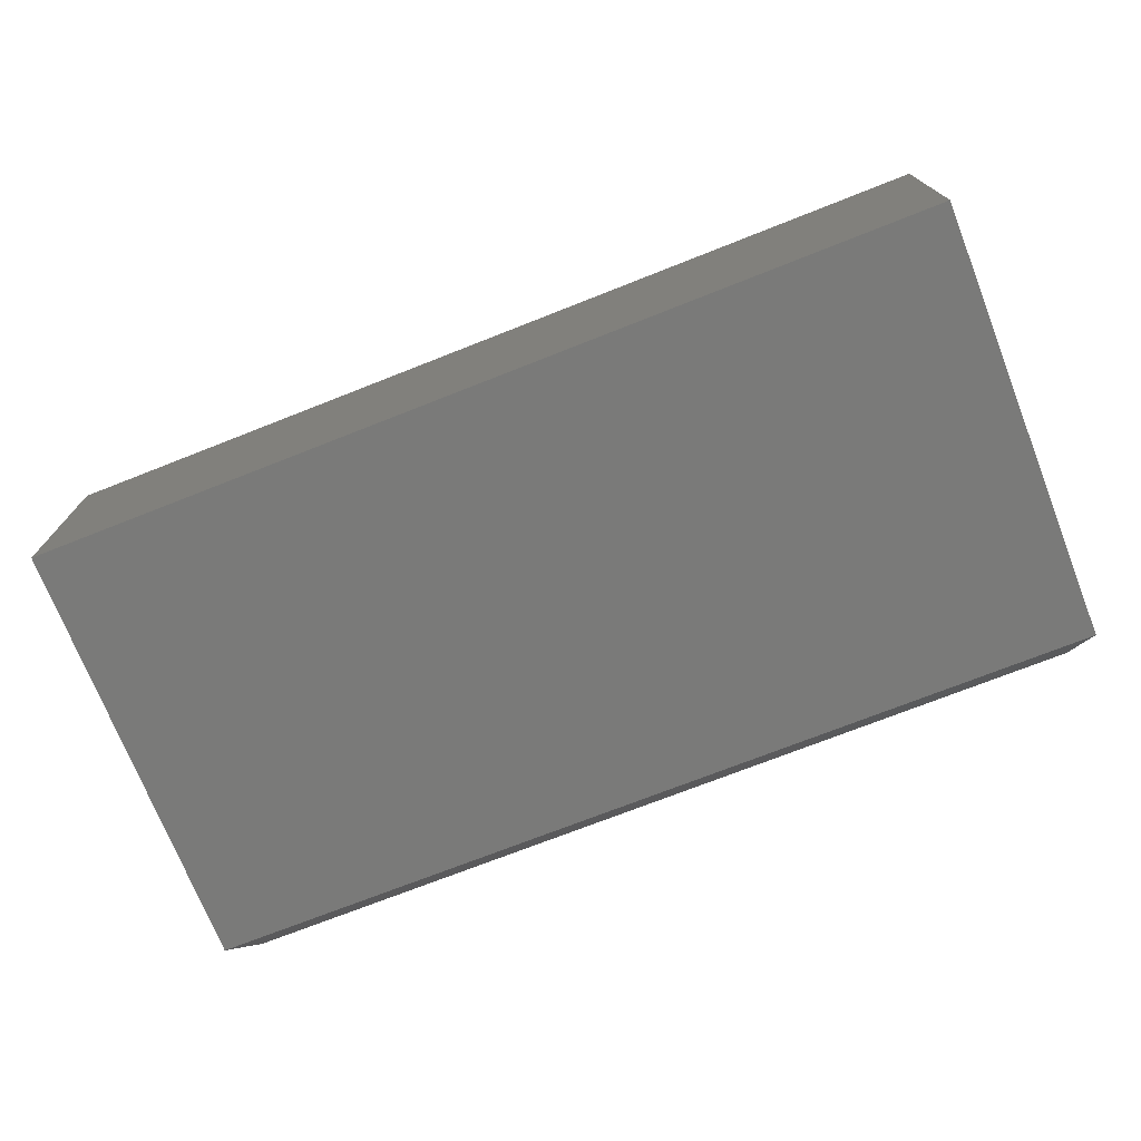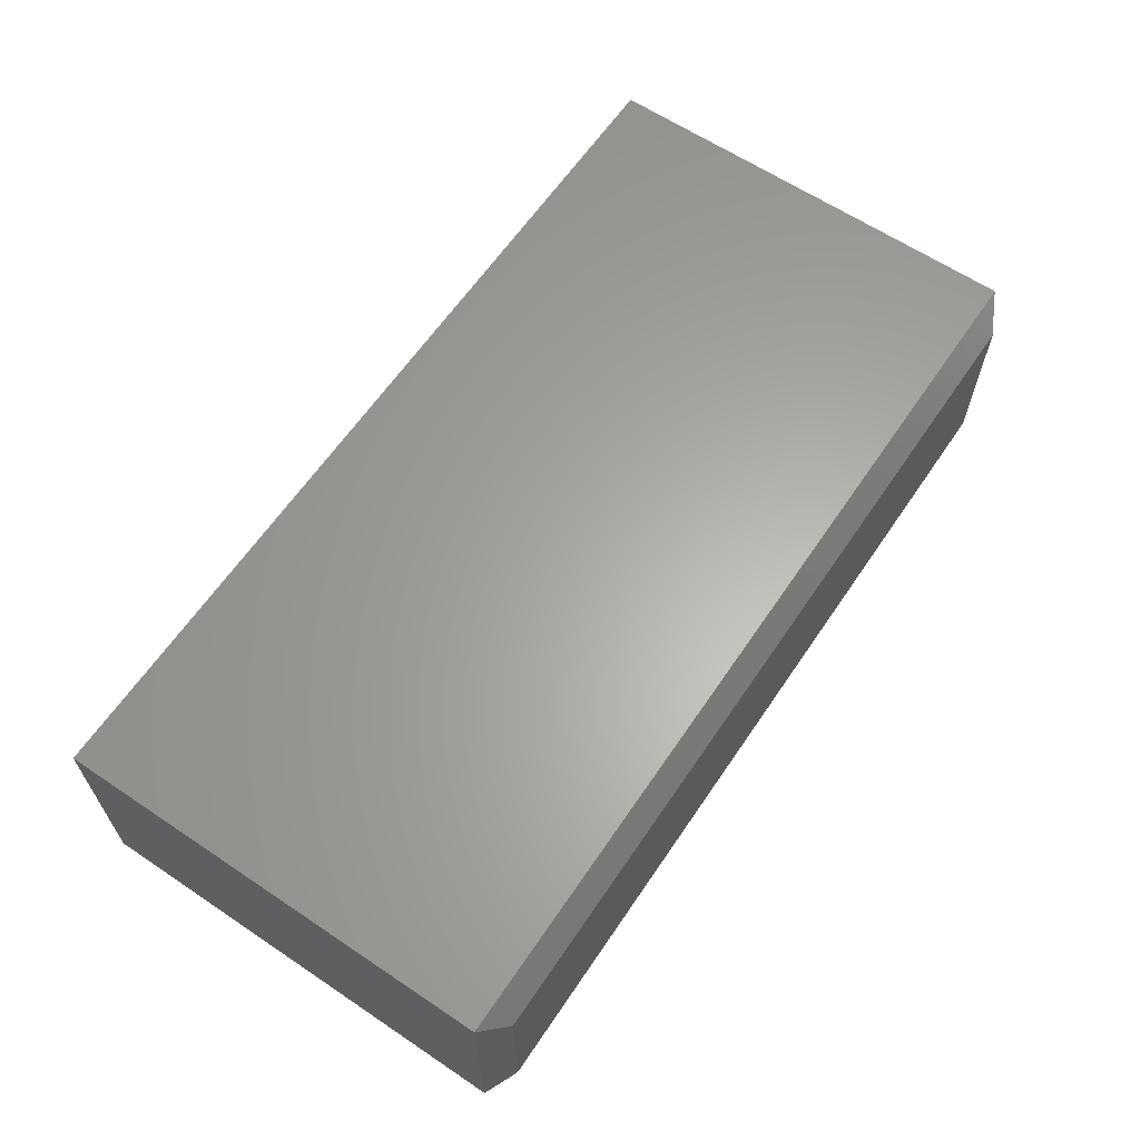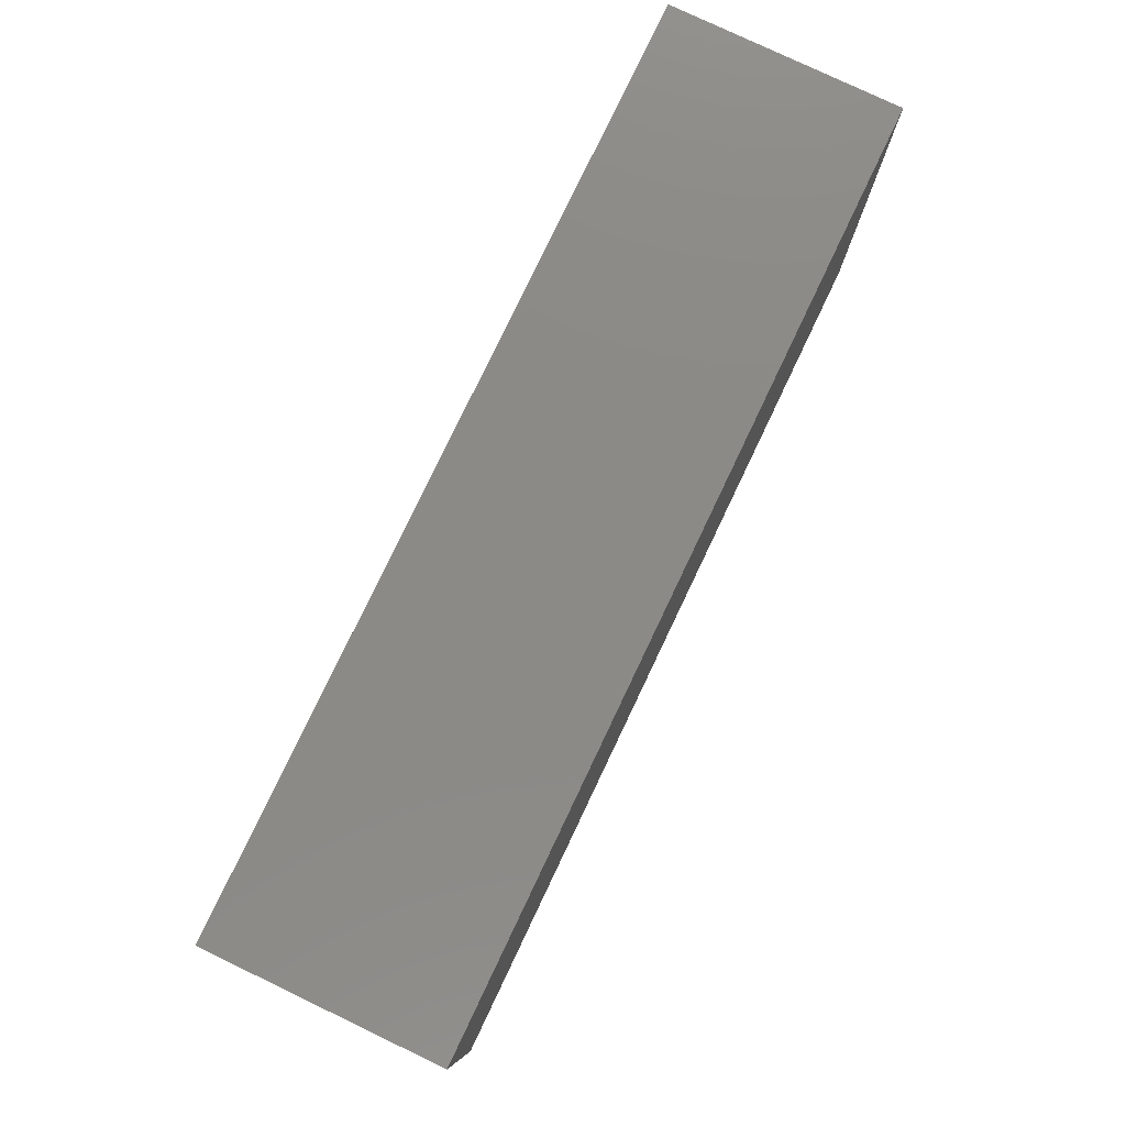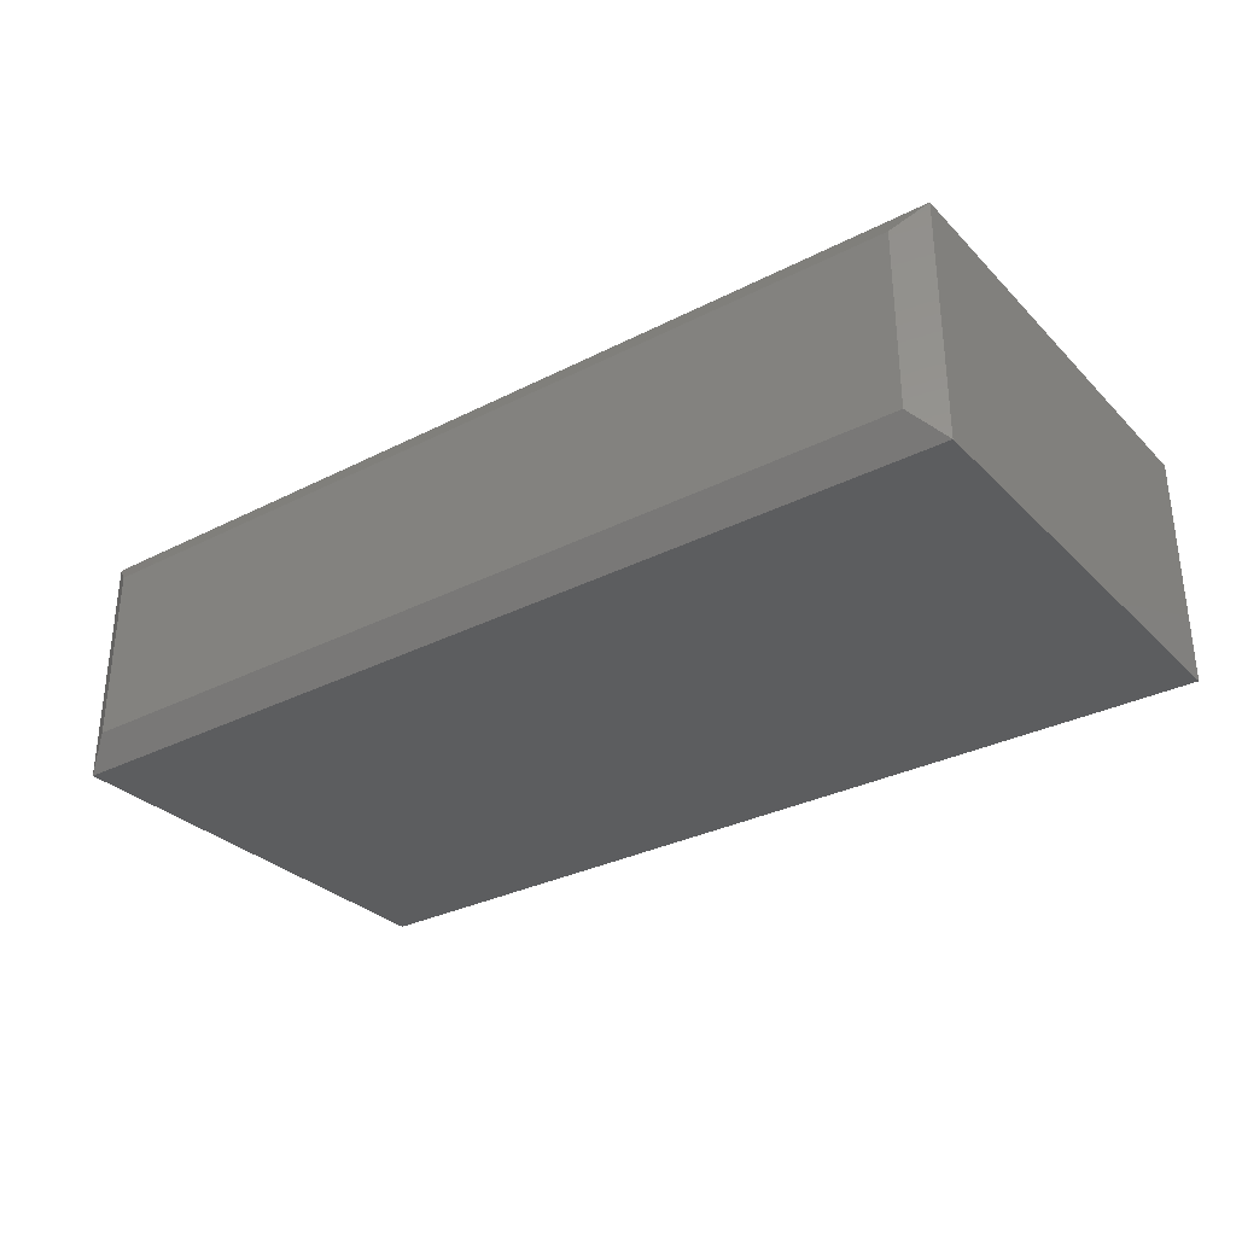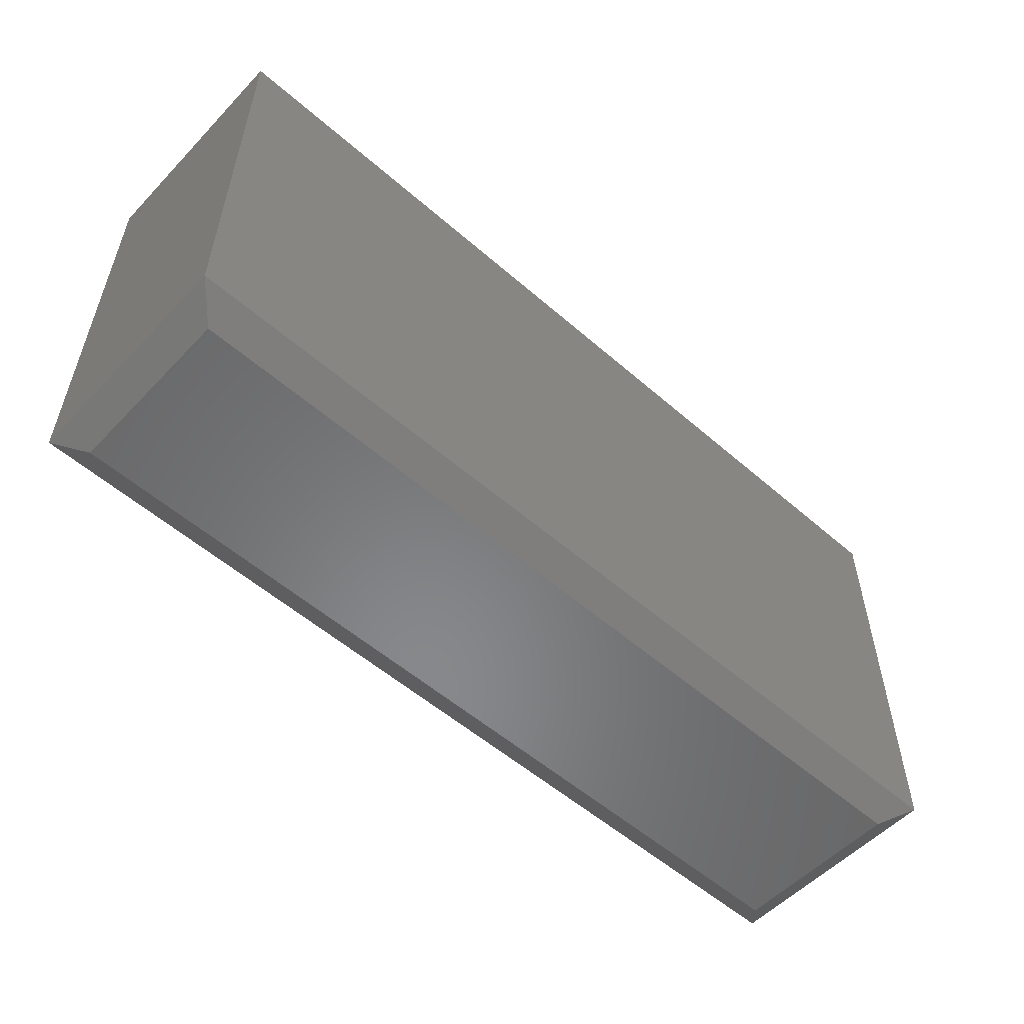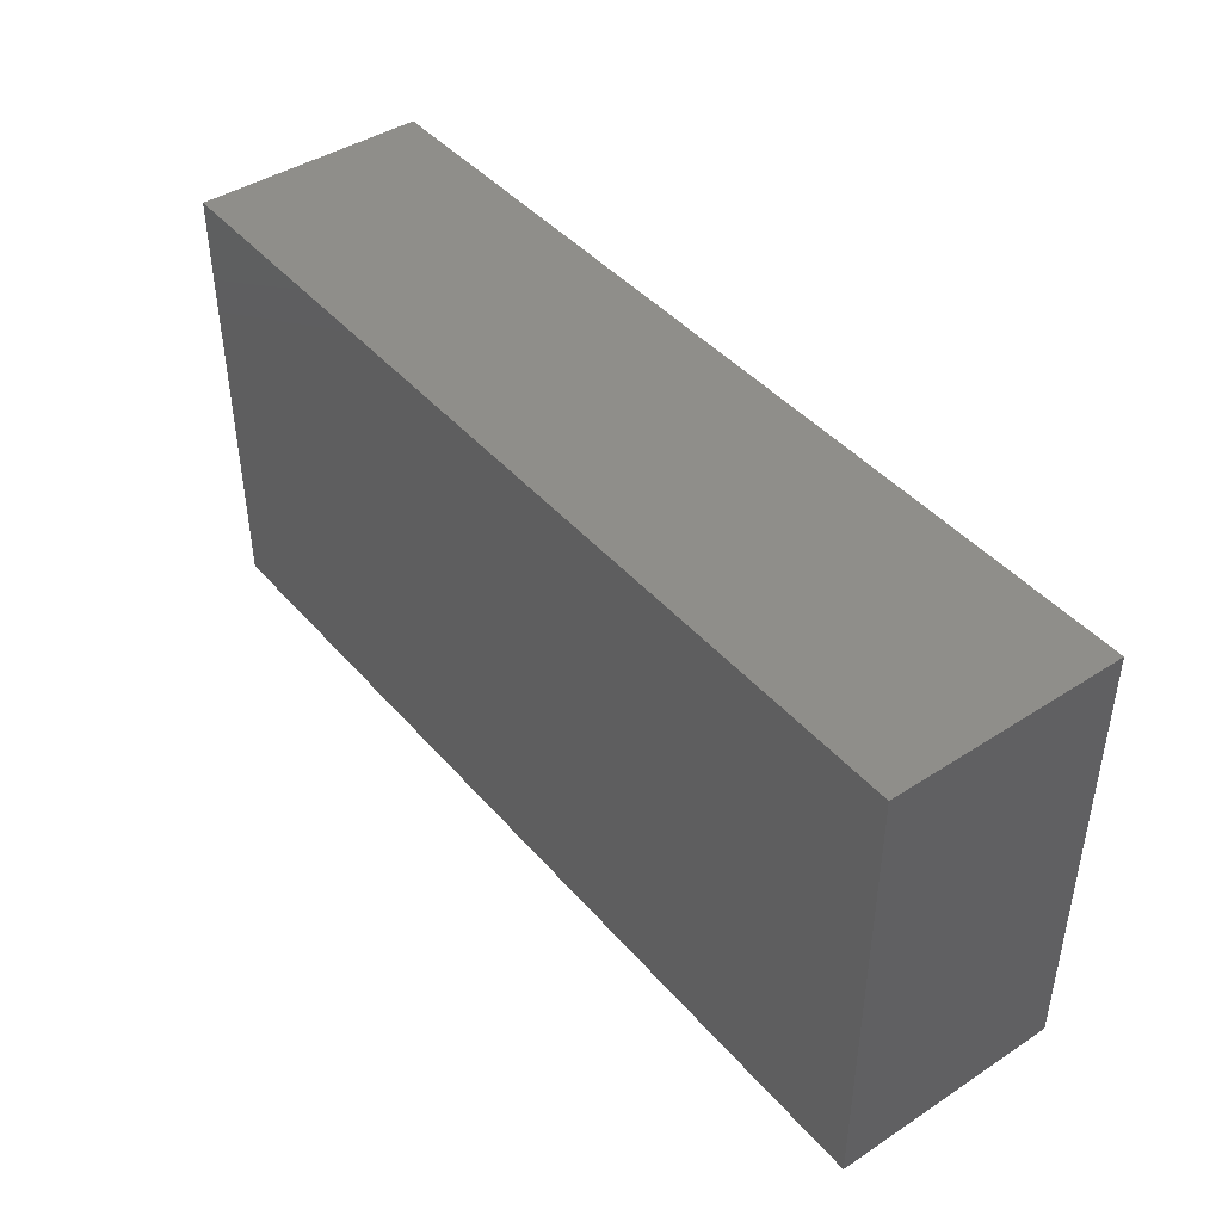
<metadata>
{"format":"stl","ext":"stl","renderer":"f3d","projection":"perspective","resolution":1024,"background":"white","views":[{"elev":-73.0,"azim":-158.5,"up":"+Z"},{"elev":62.9,"azim":-55.9,"up":"+Z"},{"elev":78.9,"azim":-64.5,"up":"+Y"},{"elev":-31.2,"azim":36.1,"up":"+Z"},{"elev":-54.8,"azim":-42.6,"up":"+Y"},{"elev":43.3,"azim":-127.5,"up":"+Y"}]}
</metadata>
<code>
# stl→obj: 12 verts, 20 faces
v -0.75 -0.3438 0.1875
v 0.75 -0.3438 0.1875
v -0.75 0.3829 0.1875
v 0.75 0.3829 0.1875
v -0.75 -0.3438 -0.1875
v -0.75 0.3829 -0.1875
v 0.75 -0.3438 -0.1875
v 0.75 0.3829 -0.1875
v -0.7031 -0.375 0.1406
v -0.7031 -0.375 -0.1406
v 0.7031 -0.375 0.1406
v 0.7031 -0.375 -0.1406
f 1 2 3
f 3 2 4
f 5 6 7
f 7 6 8
f 3 6 1
f 1 6 5
f 2 7 4
f 4 7 8
f 9 10 11
f 11 10 12
f 1 5 9
f 9 5 10
f 7 12 5
f 5 12 10
f 7 2 12
f 12 2 11
f 2 1 11
f 11 1 9
f 4 8 3
f 3 8 6

</code>
